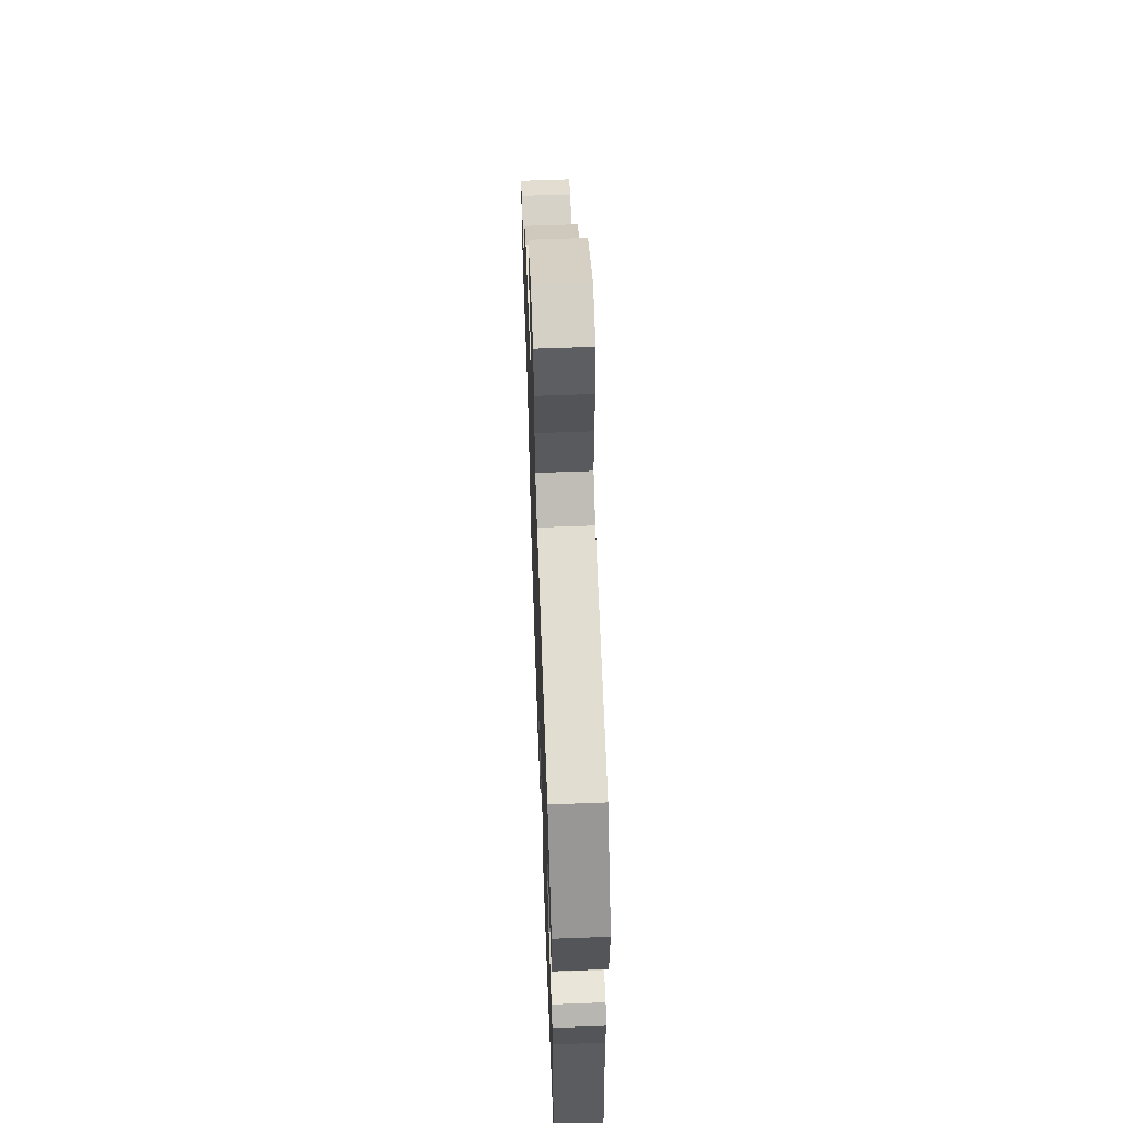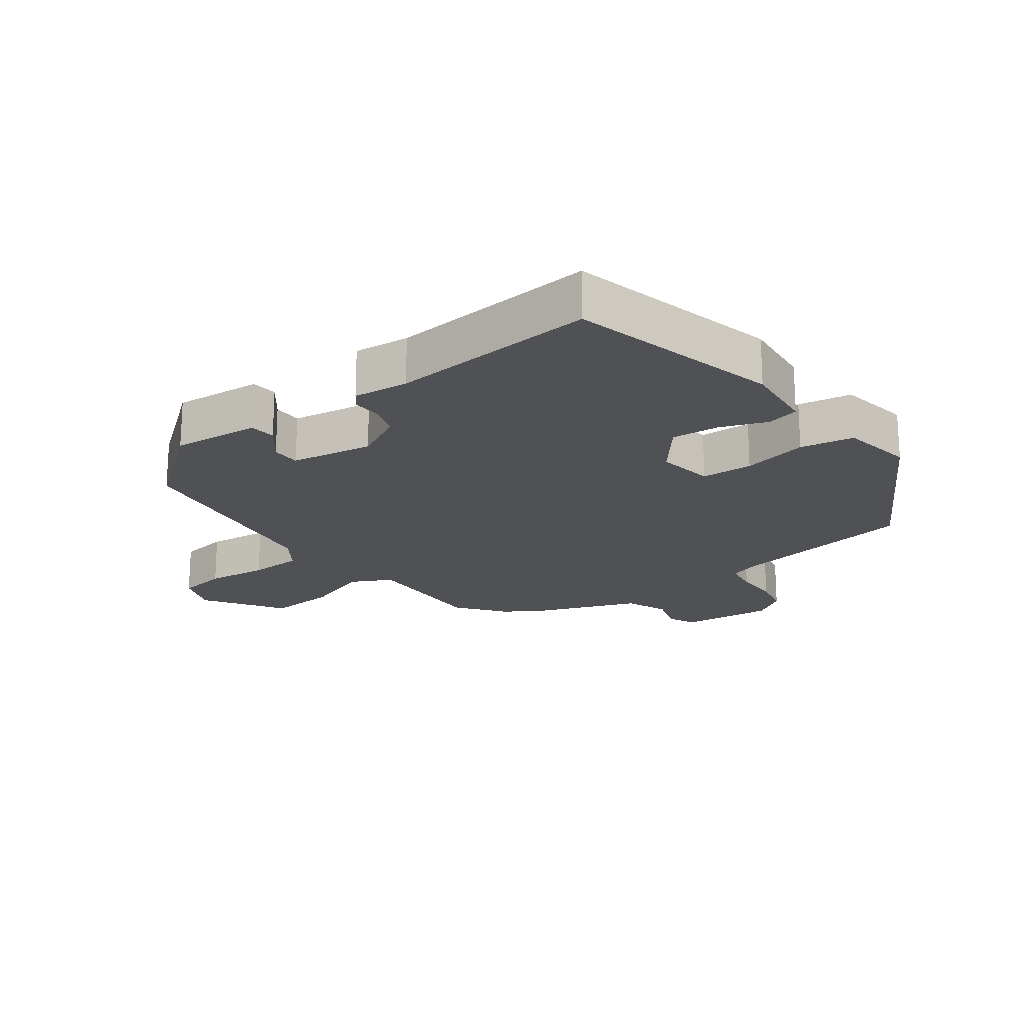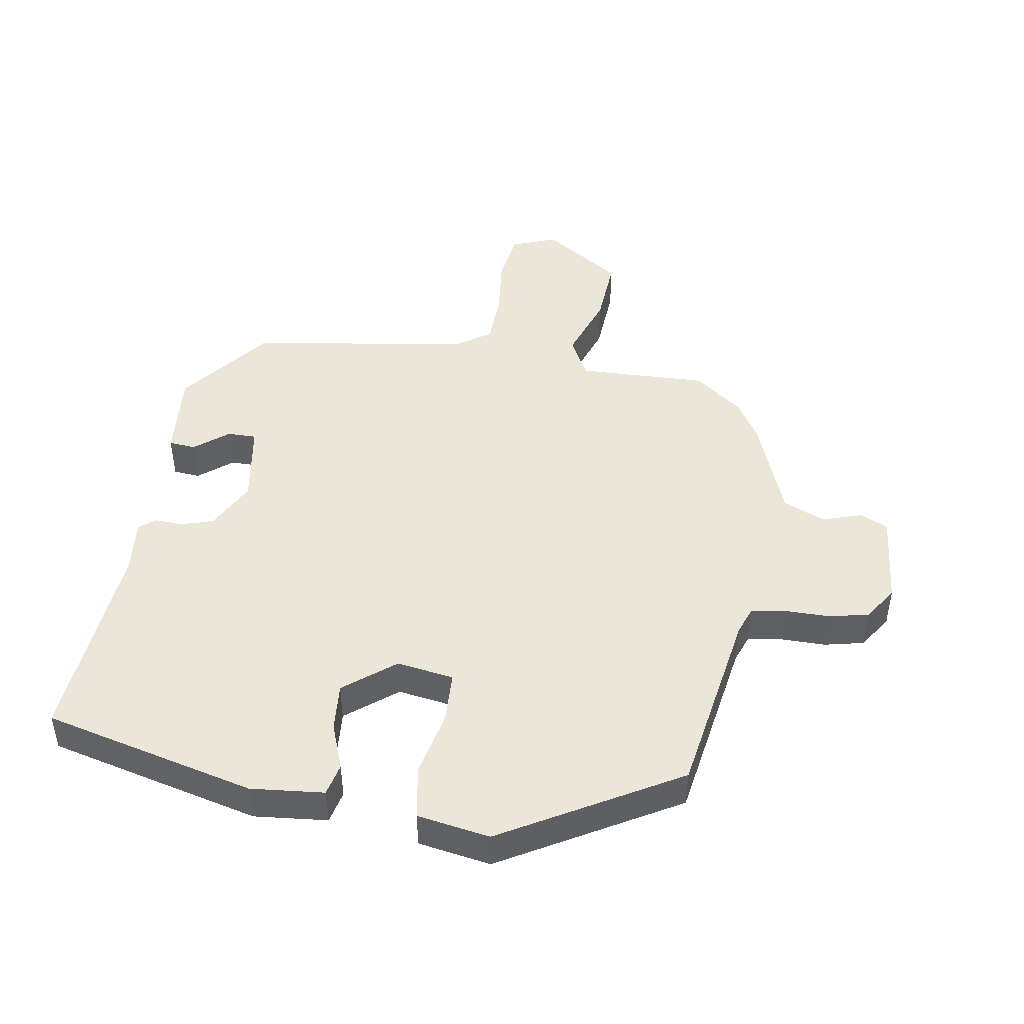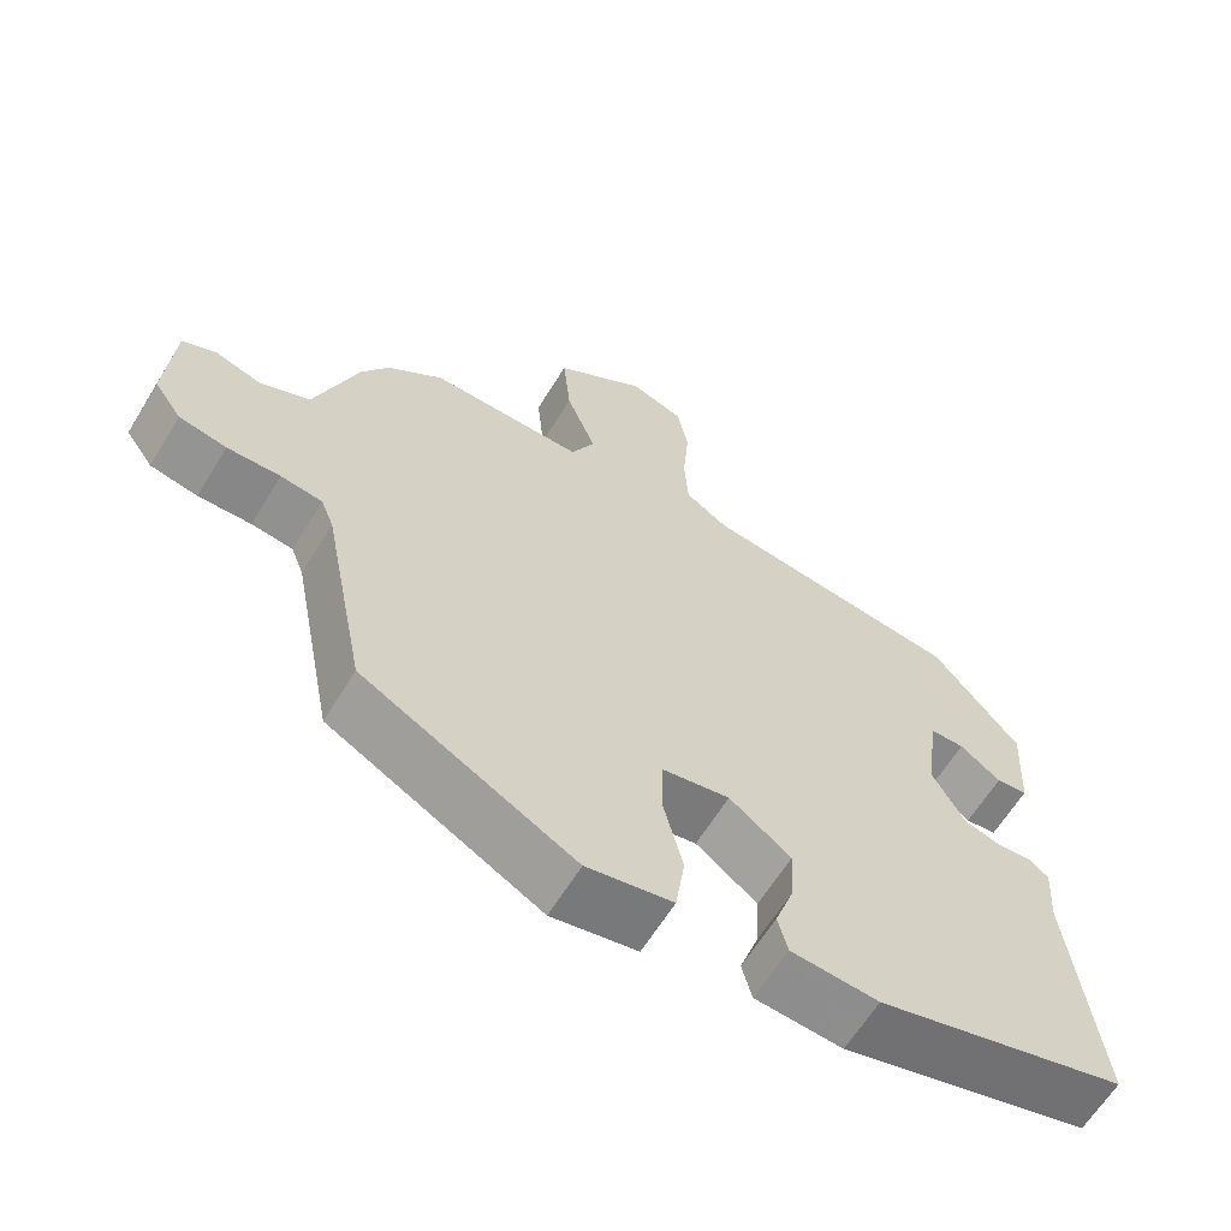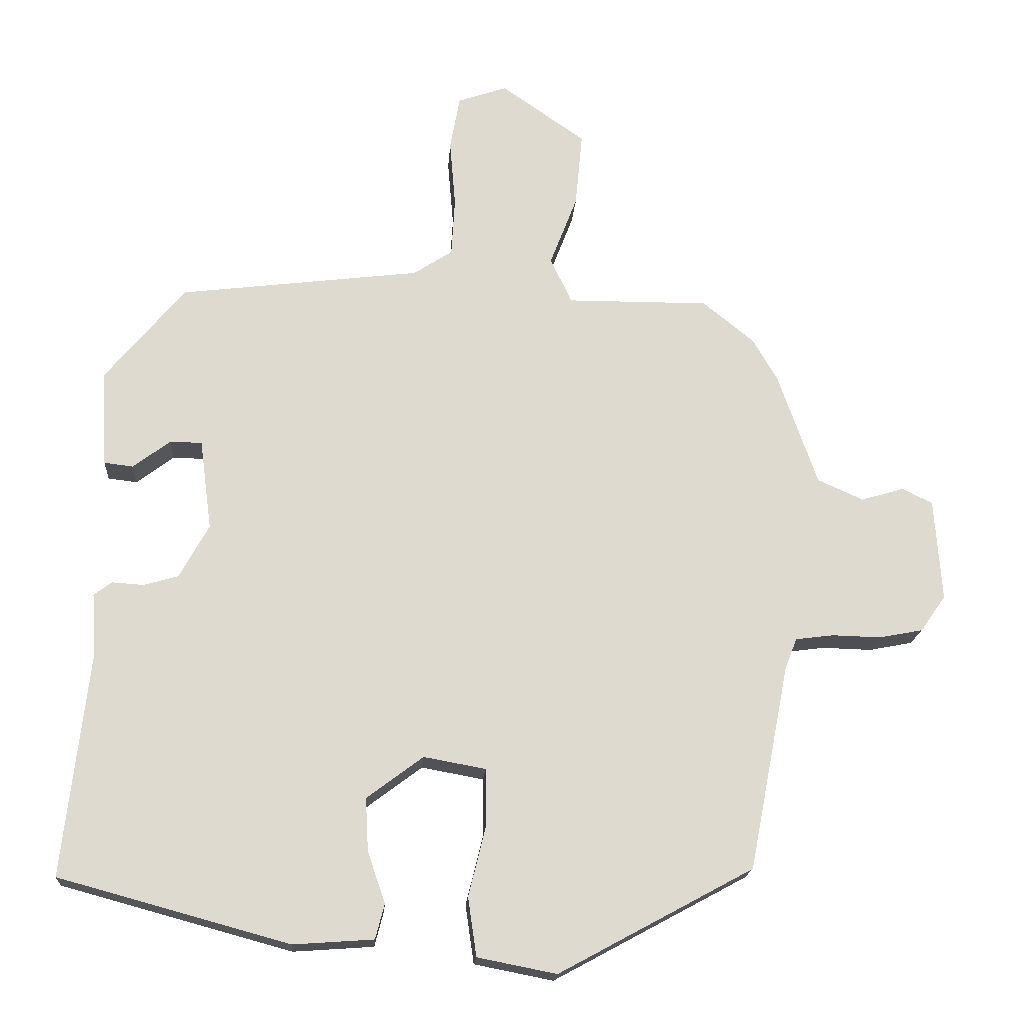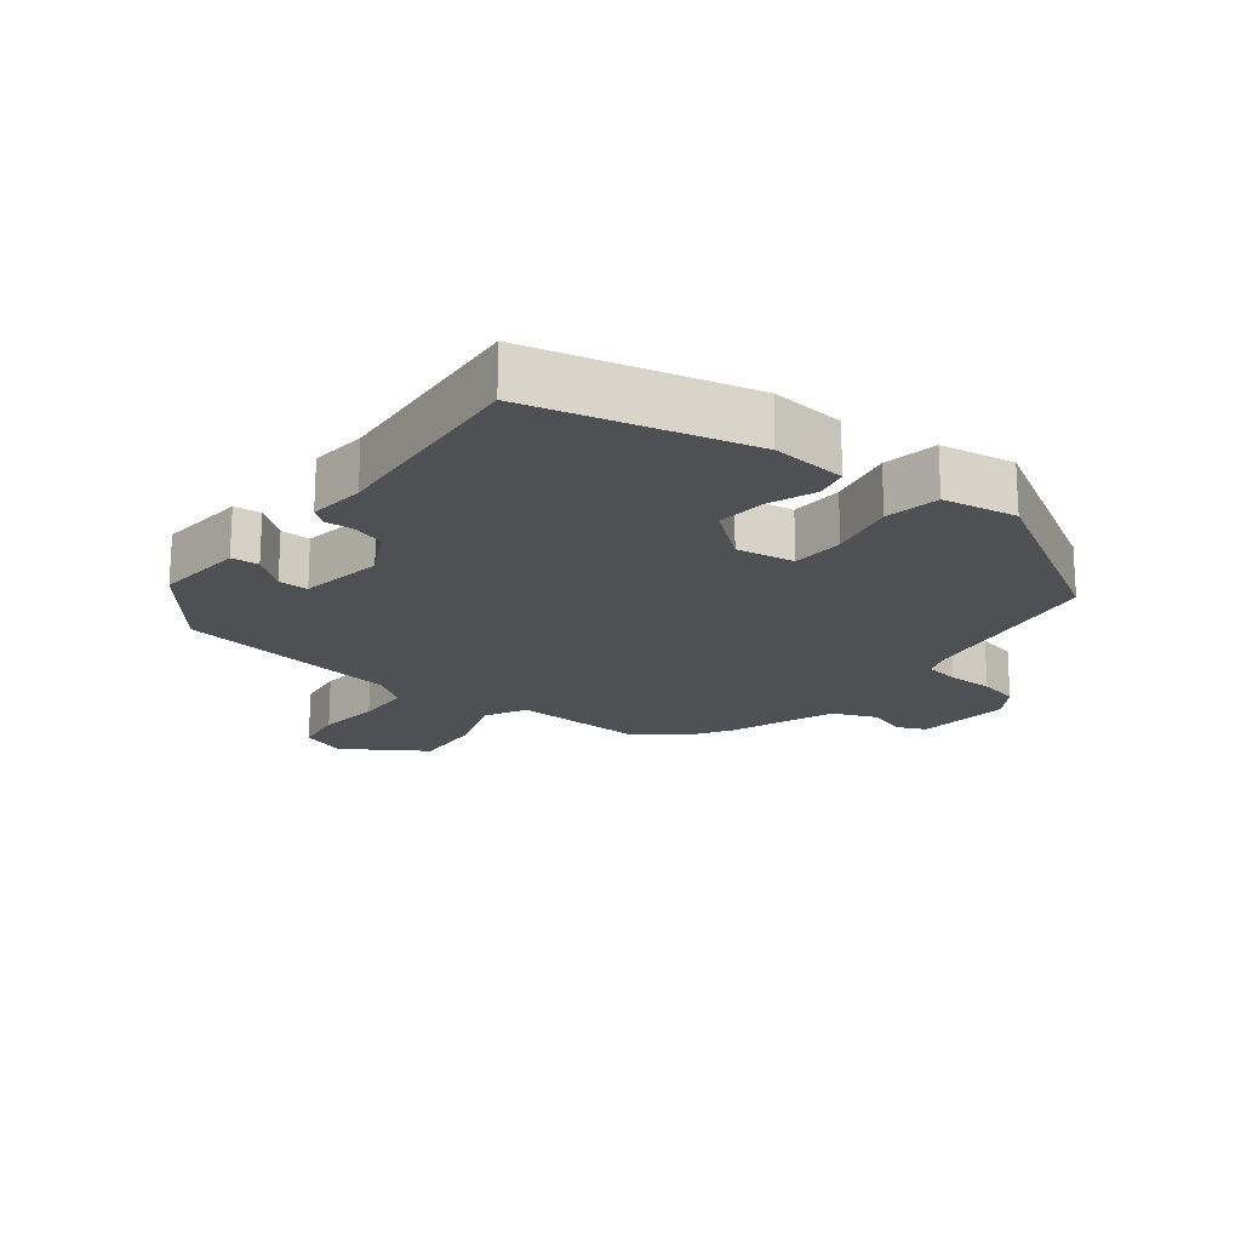
<metadata>
{"format":"obj","ext":"obj","renderer":"f3d","projection":"perspective","resolution":1024,"background":"white","views":[{"elev":61.6,"azim":87.8,"up":"+Z"},{"elev":-20.0,"azim":125.0,"up":"+Y"},{"elev":46.5,"azim":-172.3,"up":"+Y"},{"elev":-63.1,"azim":-31.5,"up":"+Z"},{"elev":-18.3,"azim":176.1,"up":"+Z"},{"elev":-19.1,"azim":140.4,"up":"+Y"}]}
</metadata>
<code>
v 0.373 0.07 0.487
v 0.486 0.07 0.351
v 0.478 0.07 0.215
v 0.437 0.07 0.21
v 0.384 0.07 0.25
v 0.339 0.07 0.249
v 0.322 0.07 0.121
v 0.364 0.07 0.045
v 0.413 0.07 0.031
v 0.458 0.07 0.034
v 0.483 0.07 0.015
v 0.477 0.07 -0.071
v 0.513 0.07 -0.39
v 0.187 0.07 -0.479
v 0.073 0.07 -0.471
v 0.06 0.07 -0.421
v 0.085 0.07 -0.349
v 0.089 0.07 -0.274
v 0.009 0.07 -0.214
v -0.079 0.07 -0.23
v -0.08 0.07 -0.31
v -0.055 0.07 -0.411
v -0.067 0.07 -0.494
v -0.179 0.07 -0.516
v -0.455 0.07 -0.367
v -0.512 0.07 -0.075
v -0.529 0.07 -0.032
v -0.583 0.07 -0.025
v -0.652 0.07 -0.027
v -0.714 0.07 -0.015
v -0.75 0.07 0.036
v -0.74 0.07 0.181
v -0.697 0.07 0.202
v -0.636 0.07 0.184
v -0.571 0.07 0.213
v -0.515 0.07 0.373
v -0.48 0.07 0.433
v -0.407 0.07 0.492
v -0.206 0.07 0.491
v -0.175 0.07 0.555
v -0.214 0.07 0.656
v -0.224 0.07 0.762
v -0.105 0.07 0.845
v -0.035 0.07 0.821
v -0.021 0.07 0.744
v -0.029 0.07 0.648
v -0.024 0.07 0.565
v 0.031 0.07 0.529
v 0.373 0 0.487
v 0.486 0 0.351
v 0.478 0 0.215
v 0.437 0 0.21
v 0.384 0 0.25
v 0.339 0 0.249
v 0.322 0 0.121
v 0.364 0 0.045
v 0.413 0 0.031
v 0.458 0 0.034
v 0.483 0 0.015
v 0.477 0 -0.071
v 0.513 0 -0.39
v 0.187 0 -0.479
v 0.073 0 -0.471
v 0.06 0 -0.421
v 0.085 0 -0.349
v 0.089 0 -0.274
v 0.009 0 -0.214
v -0.079 0 -0.23
v -0.08 0 -0.31
v -0.055 0 -0.411
v -0.067 0 -0.494
v -0.179 0 -0.516
v -0.455 0 -0.367
v -0.512 0 -0.075
v -0.529 0 -0.032
v -0.583 0 -0.025
v -0.652 0 -0.027
v -0.714 0 -0.015
v -0.75 0 0.036
v -0.74 0 0.181
v -0.697 0 0.202
v -0.636 0 0.184
v -0.571 0 0.213
v -0.515 0 0.373
v -0.48 0 0.433
v -0.407 0 0.492
v -0.206 0 0.491
v -0.175 0 0.555
v -0.214 0 0.656
v -0.224 0 0.762
v -0.105 0 0.845
v -0.035 0 0.821
v -0.021 0 0.744
v -0.029 0 0.648
v -0.024 0 0.565
v 0.031 0 0.529
f 44 45 46
f 43 44 46
f 42 43 46
f 41 42 46
f 40 41 46
f 39 40 46 47
f 37 38 39
f 36 37 39
f 35 36 39
f 35 39 47 48
f 32 33 34
f 31 32 34
f 30 31 34
f 29 30 34
f 28 29 34
f 27 28 34 35
f 48 1 2
f 35 48 2
f 27 35 2
f 26 27 2
f 24 25 26
f 23 24 26
f 22 23 26
f 21 22 26
f 15 16 17
f 14 15 17
f 13 14 17
f 12 13 17
f 12 17 18
f 11 12 18
f 10 11 18
f 9 10 18
f 8 9 18 19
f 2 3 4 5
f 2 5 6
f 26 2 6
f 20 21 26
f 19 20 26
f 8 19 26
f 7 8 26
f 6 7 26
f 94 93 92
f 94 92 91
f 94 91 90
f 94 90 89
f 94 89 88
f 95 94 88 87
f 87 86 85
f 87 85 84
f 87 84 83
f 96 95 87 83
f 82 81 80
f 82 80 79
f 82 79 78
f 82 78 77
f 82 77 76
f 83 82 76 75
f 50 49 96
f 50 96 83
f 50 83 75
f 50 75 74
f 74 73 72
f 74 72 71
f 74 71 70
f 74 70 69
f 65 64 63
f 65 63 62
f 65 62 61
f 65 61 60
f 66 65 60
f 66 60 59
f 66 59 58
f 66 58 57
f 67 66 57 56
f 53 52 51 50
f 54 53 50
f 54 50 74
f 74 69 68
f 74 68 67
f 74 67 56
f 74 56 55
f 74 55 54
f 1 49 50 2
f 2 50 51 3
f 3 51 52 4
f 4 52 53 5
f 5 53 54 6
f 6 54 55 7
f 7 55 56 8
f 8 56 57 9
f 9 57 58 10
f 10 58 59 11
f 11 59 60 12
f 12 60 61 13
f 13 61 62 14
f 14 62 63 15
f 15 63 64 16
f 16 64 65 17
f 17 65 66 18
f 18 66 67 19
f 19 67 68 20
f 20 68 69 21
f 21 69 70 22
f 22 70 71 23
f 23 71 72 24
f 24 72 73 25
f 25 73 74 26
f 26 74 75 27
f 27 75 76 28
f 28 76 77 29
f 29 77 78 30
f 30 78 79 31
f 31 79 80 32
f 32 80 81 33
f 33 81 82 34
f 34 82 83 35
f 35 83 84 36
f 36 84 85 37
f 37 85 86 38
f 38 86 87 39
f 39 87 88 40
f 40 88 89 41
f 41 89 90 42
f 42 90 91 43
f 43 91 92 44
f 44 92 93 45
f 45 93 94 46
f 46 94 95 47
f 47 95 96 48
f 48 96 49 1

</code>
